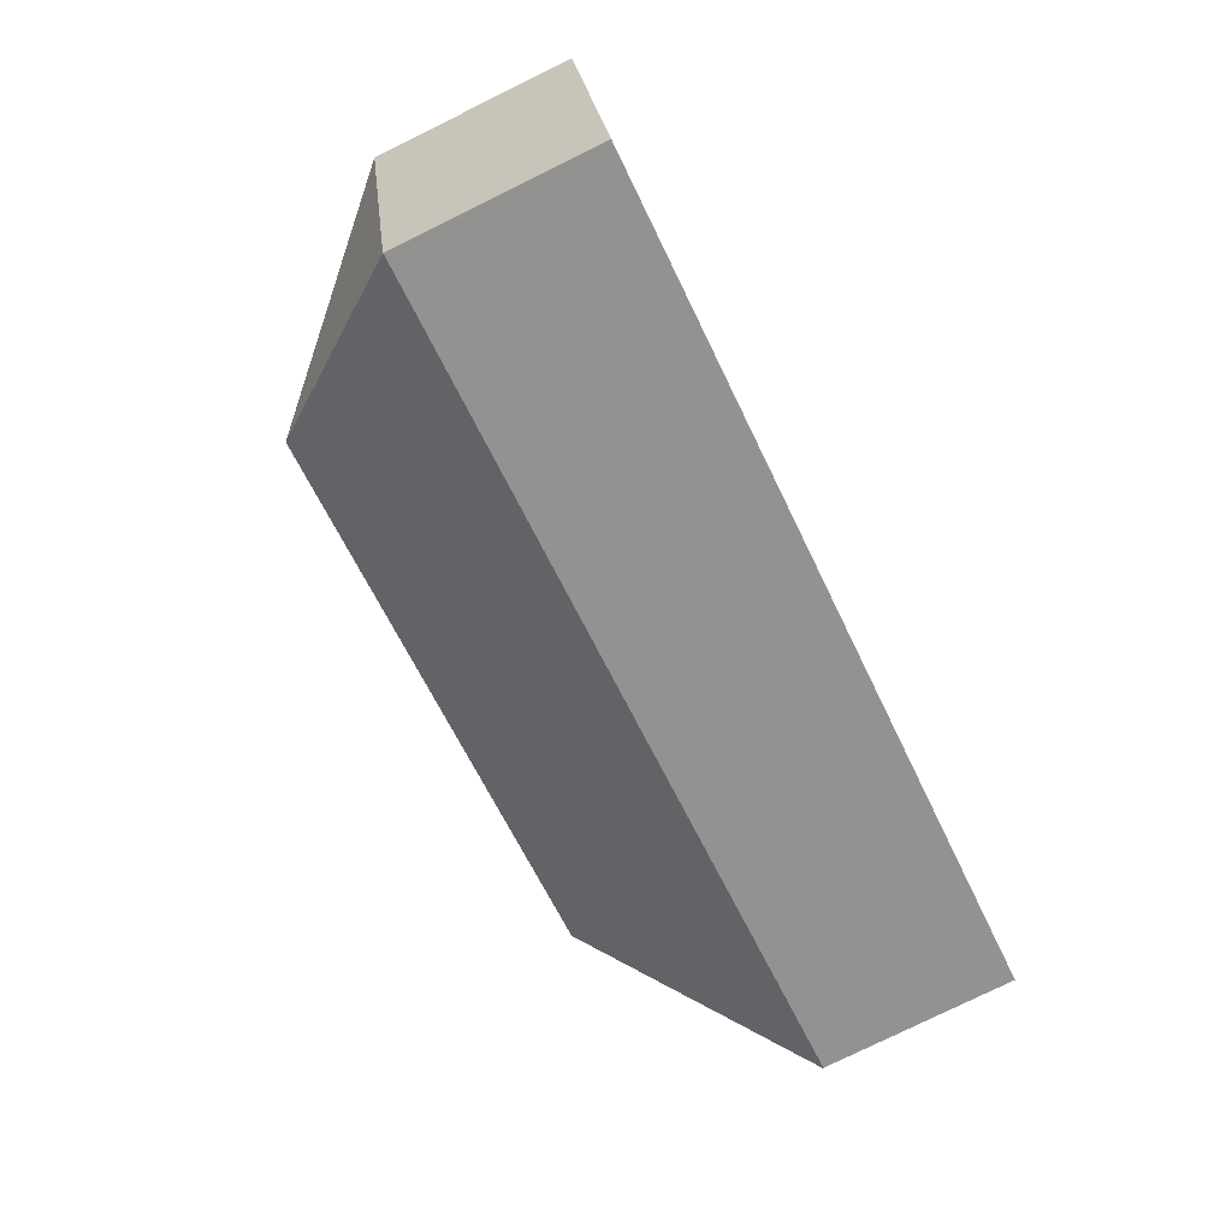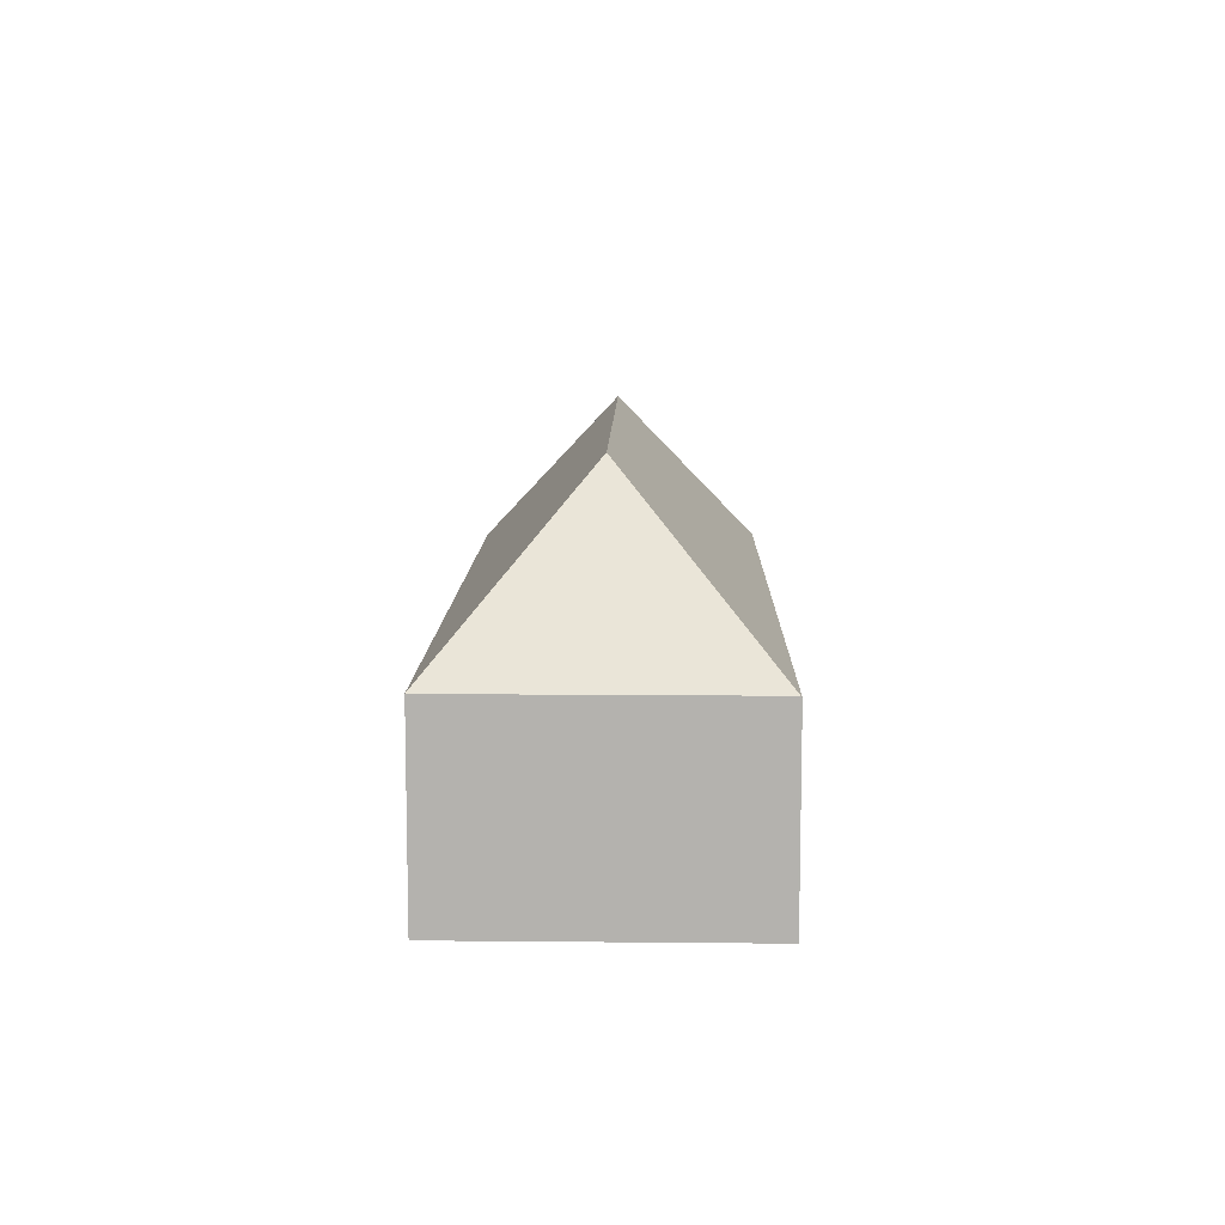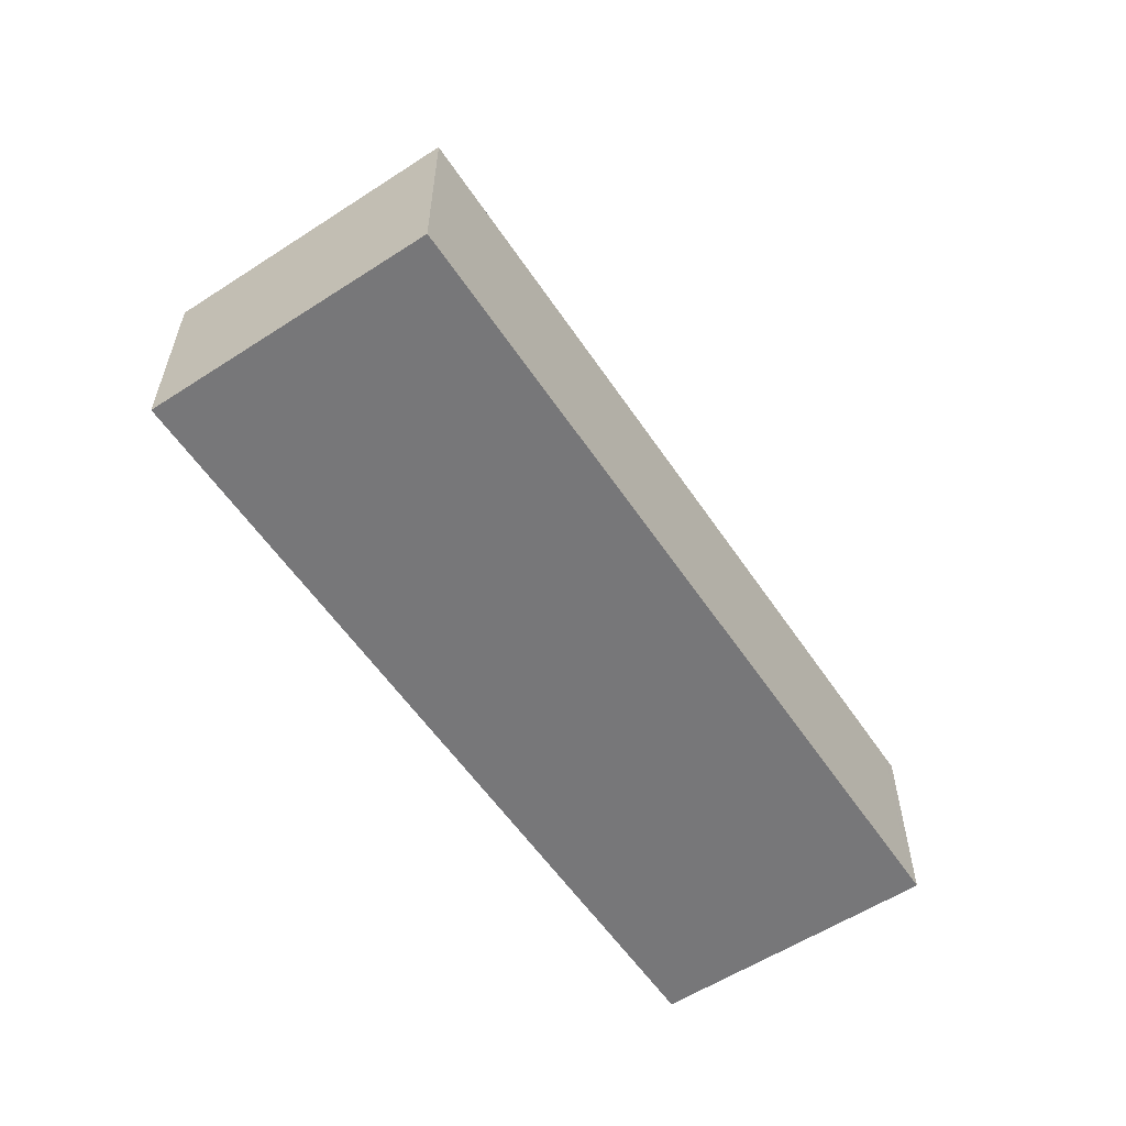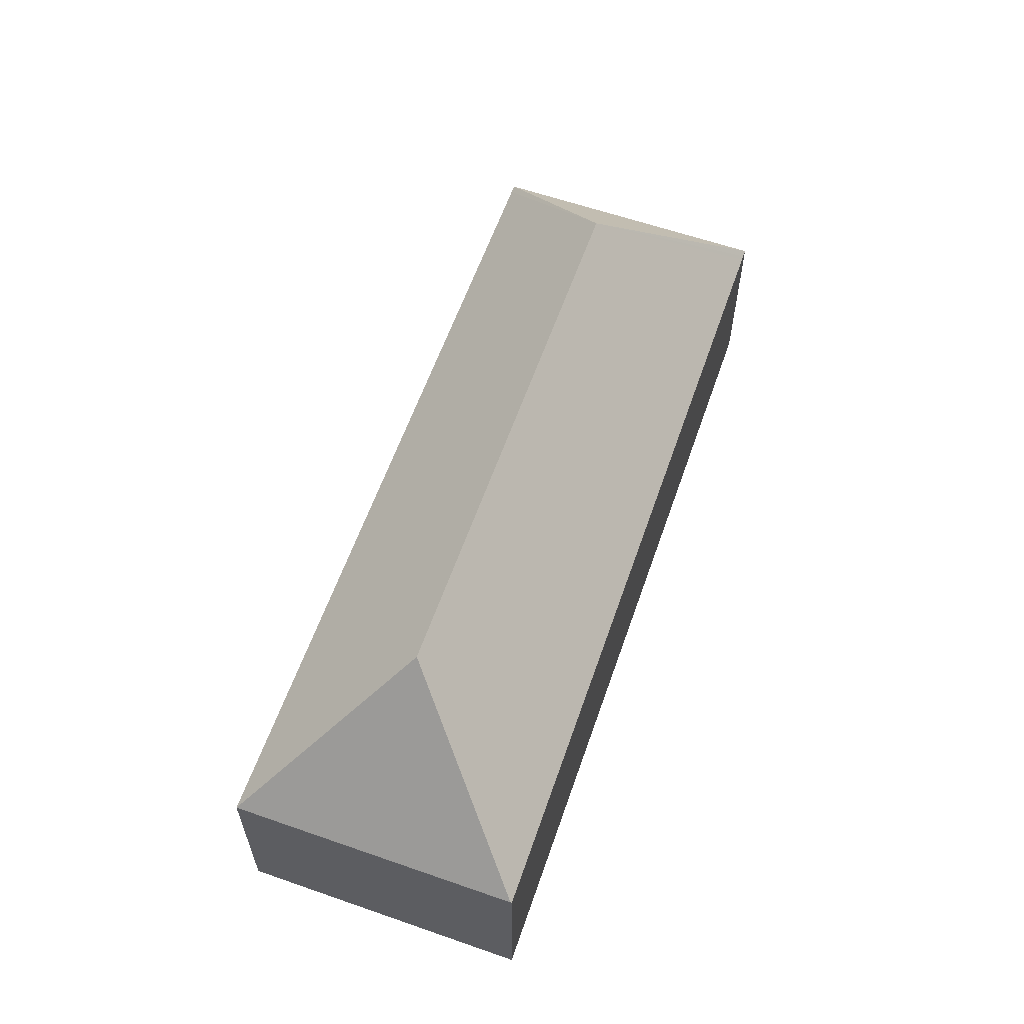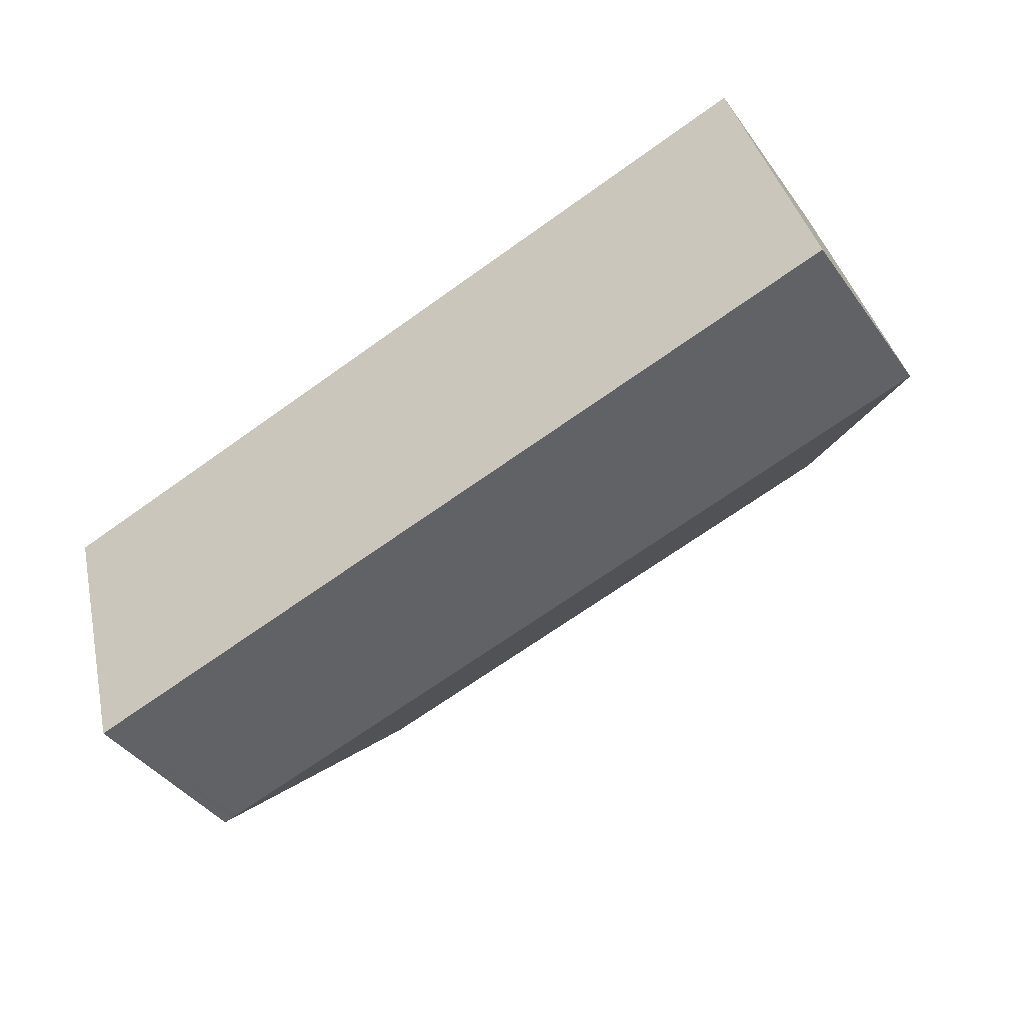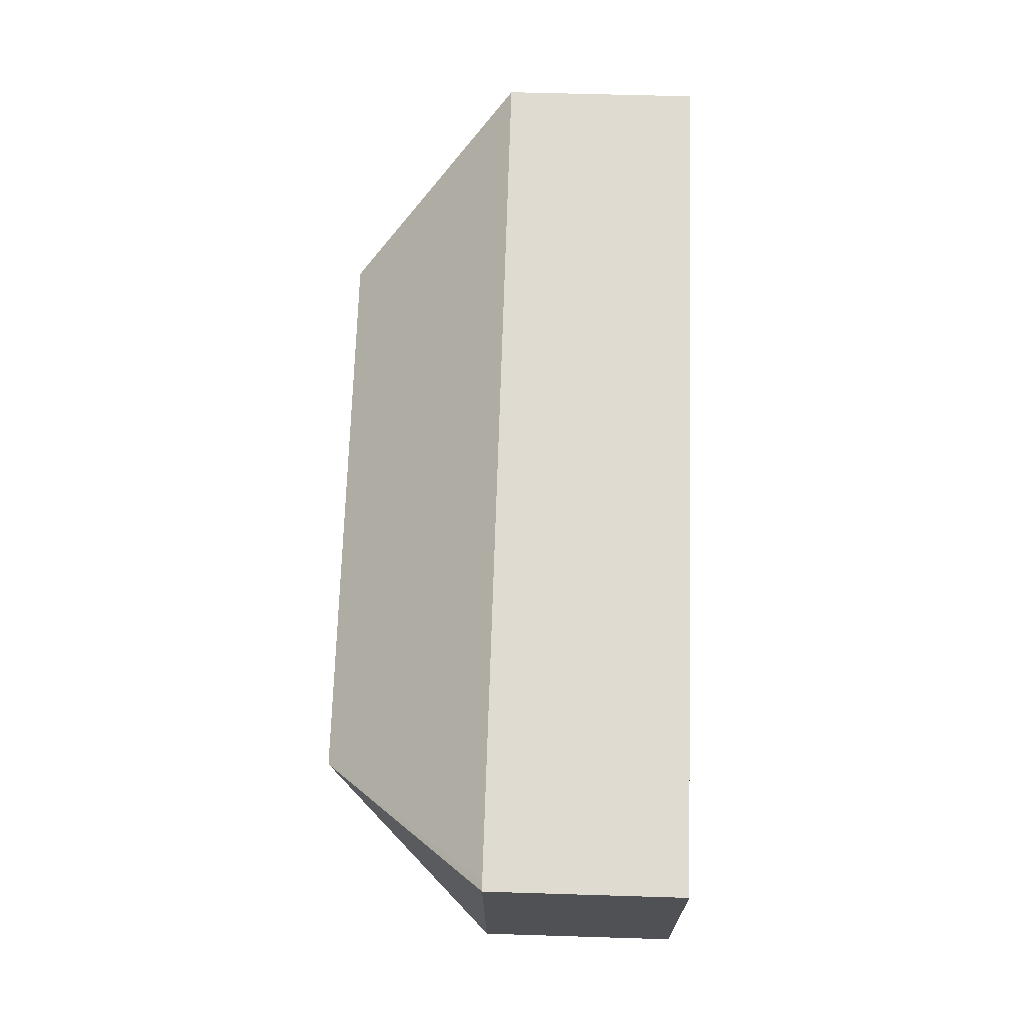
<metadata>
{"format":"obj","ext":"obj","renderer":"f3d","projection":"perspective","resolution":1024,"background":"white","views":[{"elev":-79.1,"azim":-63.9,"up":"+Z"},{"elev":10.0,"azim":76.2,"up":"+Y"},{"elev":-57.2,"azim":108.7,"up":"+Y"},{"elev":60.1,"azim":94.4,"up":"+Y"},{"elev":-41.9,"azim":32.9,"up":"+Z"},{"elev":55.0,"azim":-88.1,"up":"+Z"}]}
</metadata>
<code>
v  3.514 8.621 -12.65
v  3.862 8.607 -12.57
v  3.518 8.605 -12.66
v  8.11 15.96 -4.663
v  4.091 8.604 -12.51
v  34.53 8.518 -4.496
v  32.21 15.96 1.743
v  40.32 8.502 -2.971
v  40.31 8.558 -2.922
v  0 8.55 5.235e-16
v  0.388 8.559 0.103
v  0.512 8.559 0.136
v  4.206 8.559 1.118
v  8.505 8.558 2.261
v  36.84 8.559 9.794
v  38.48 8.558 3.773
v  0 0 0
v  0.388 -6.307e-18 0.103
v  0.512 -8.328e-18 0.136
v  4.206 -6.846e-17 1.118
v  8.505 -1.384e-16 2.261
v  36.84 -5.997e-16 9.794
v  38.48 -2.31e-16 3.773
v  40.31 1.789e-16 -2.922
v  40.32 1.819e-16 -2.971
v  34.53 2.753e-16 -4.496
v  4.091 7.66e-16 -12.51
v  3.862 8.606 -12.57
v  3.518 7.752e-16 -12.66
v  3.862 7.696e-16 -12.57
v  3.514 7.743e-16 -12.65
g defaultobject
f 1 2 3
f 2 1 4
f 2 4 5
f 5 4 6
f 6 4 7
f 6 7 8
f 8 7 9
f 4 1 10
f 11 4 10
f 4 11 12
f 13 4 12
f 4 13 14
f 4 14 7
f 7 14 15
f 16 7 15
f 7 16 9
f 17 11 10
f 11 17 12
f 12 17 13
f 13 17 14
f 14 17 15
f 15 17 18
f 15 18 19
f 15 19 20
f 15 20 21
f 15 21 22
f 22 16 15
f 16 22 23
f 16 23 9
f 9 23 24
f 9 24 8
f 8 24 25
f 25 6 8
f 6 25 26
f 6 26 5
f 5 26 27
f 5 27 28
f 28 27 3
f 3 27 29
f 29 27 30
f 3 10 1
f 10 3 29
f 10 29 31
f 10 31 17
f 21 23 22
f 23 21 24
f 24 21 25
f 25 21 26
f 26 21 27
f 27 21 20
f 27 20 19
f 27 19 18
f 27 18 17
f 27 17 31
f 27 31 30
f 30 31 29

</code>
